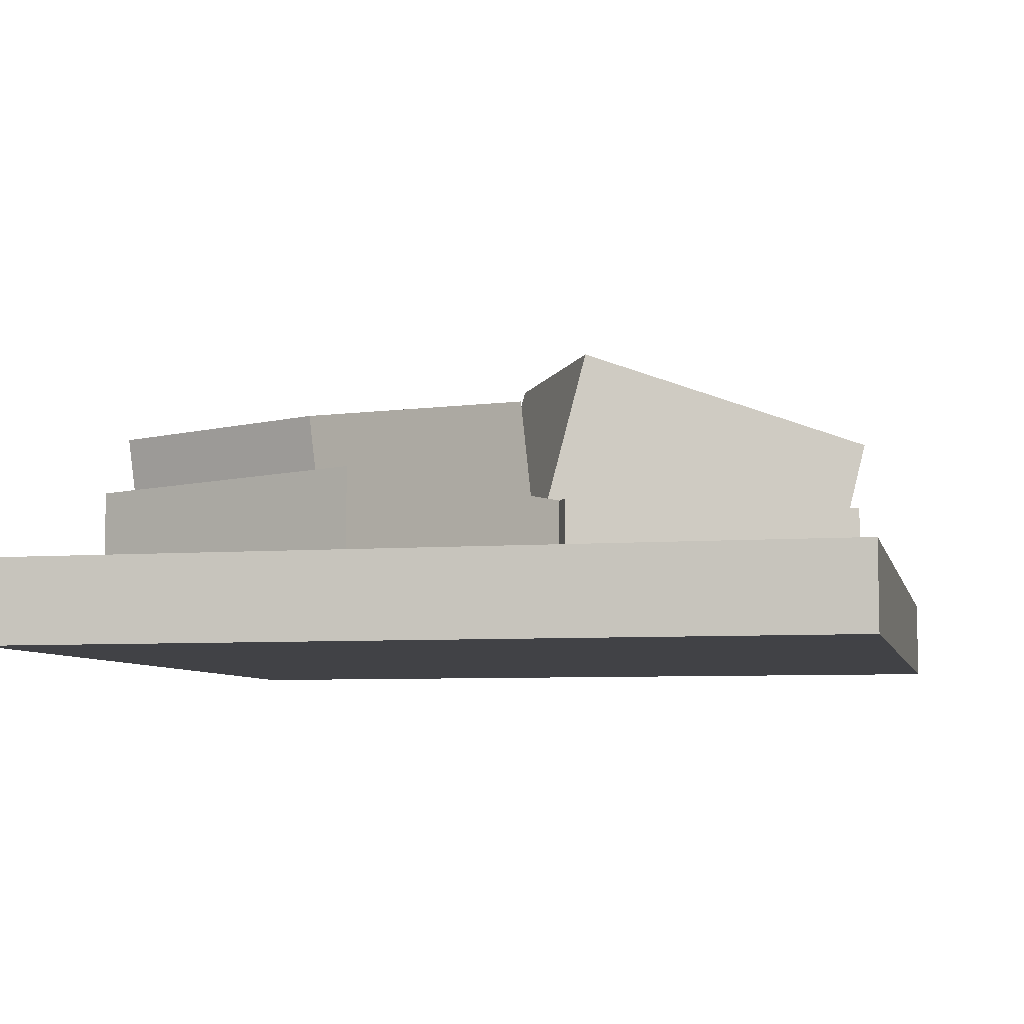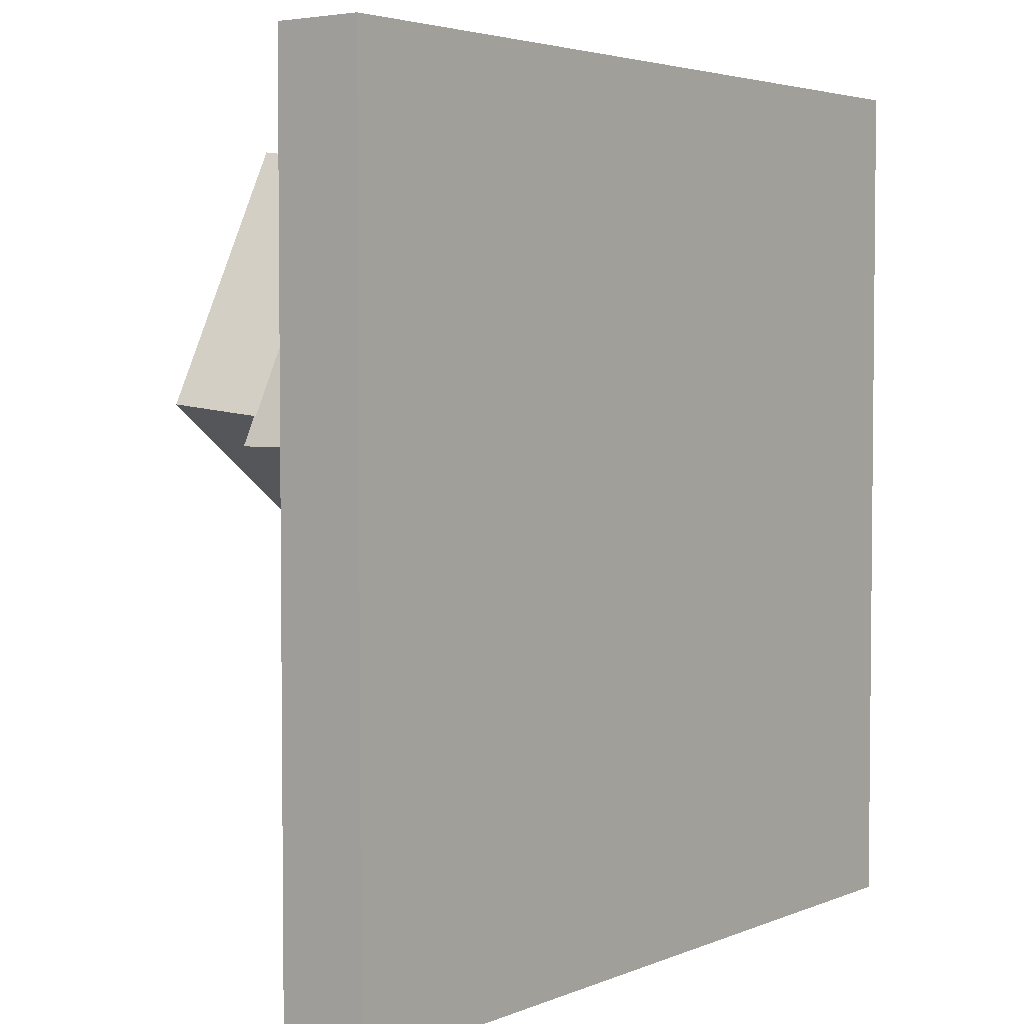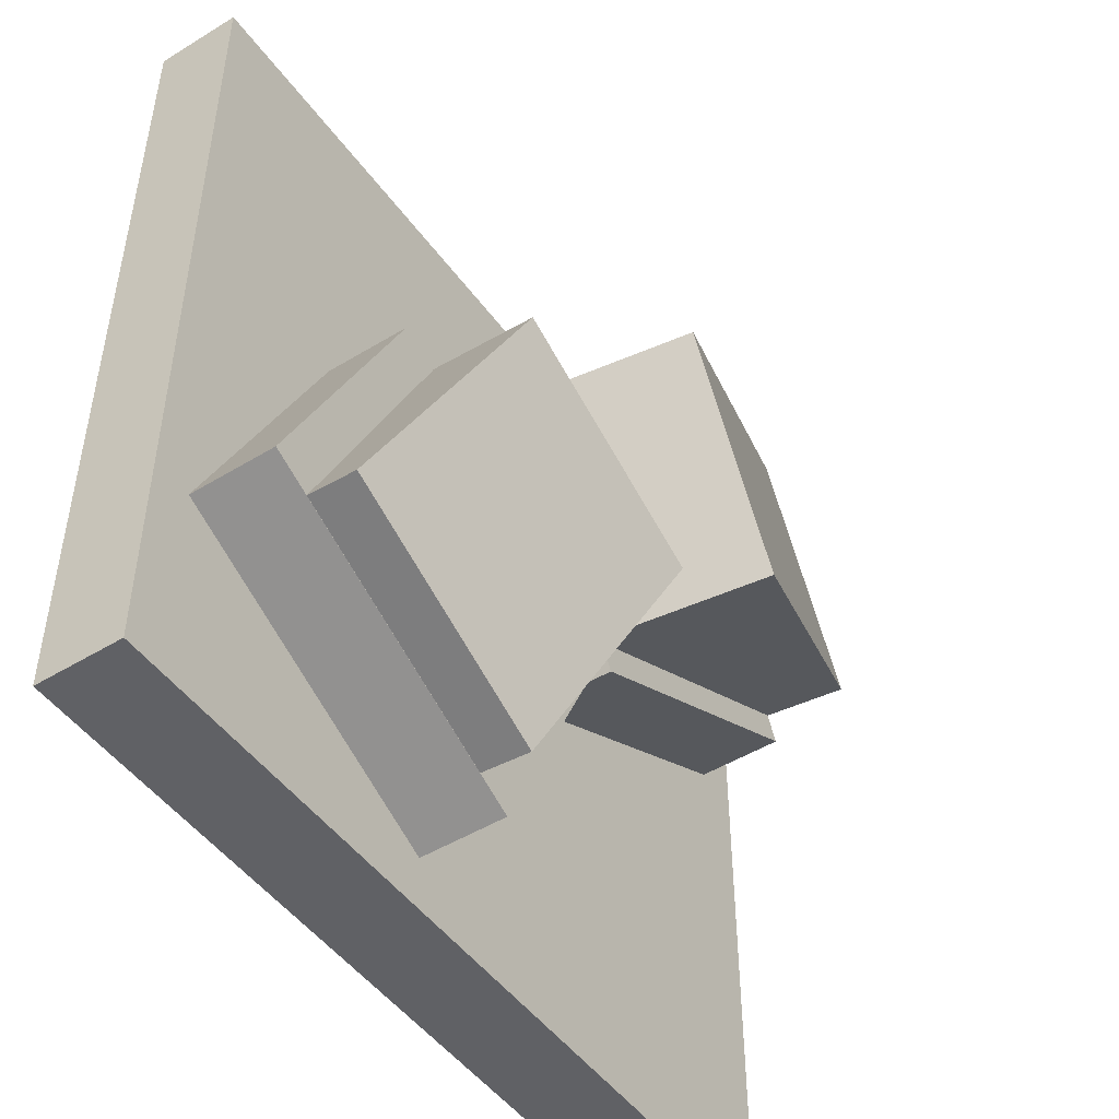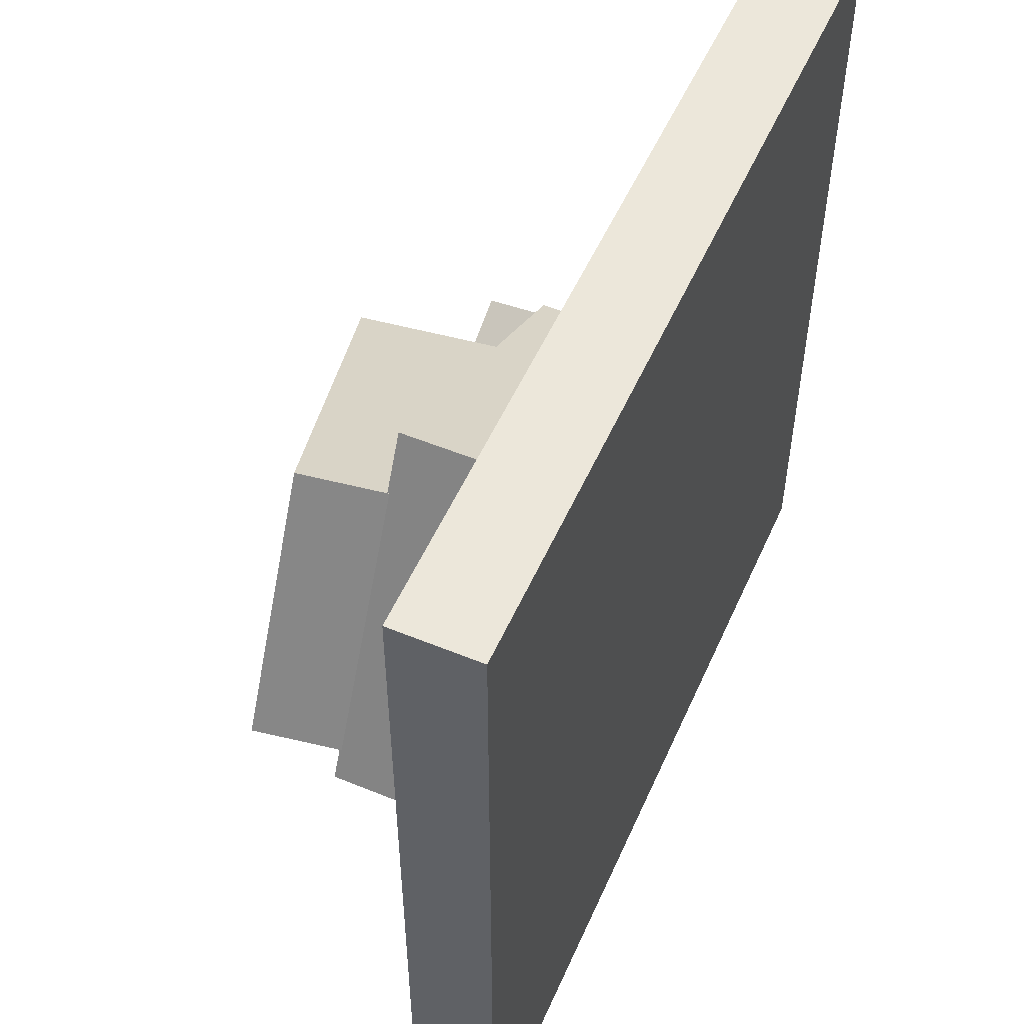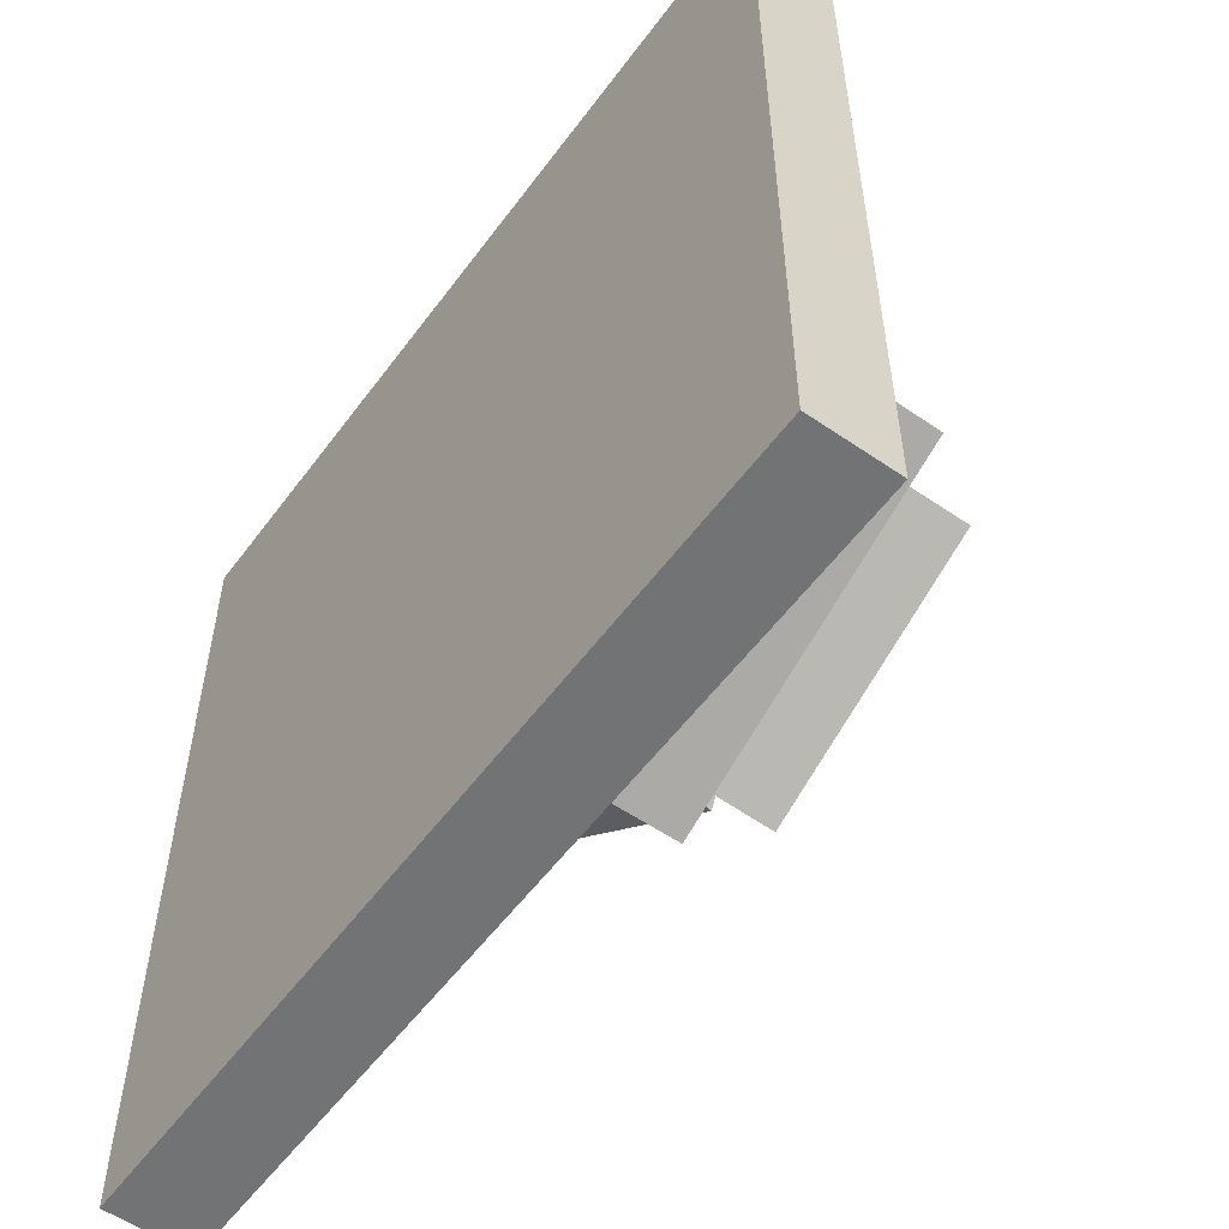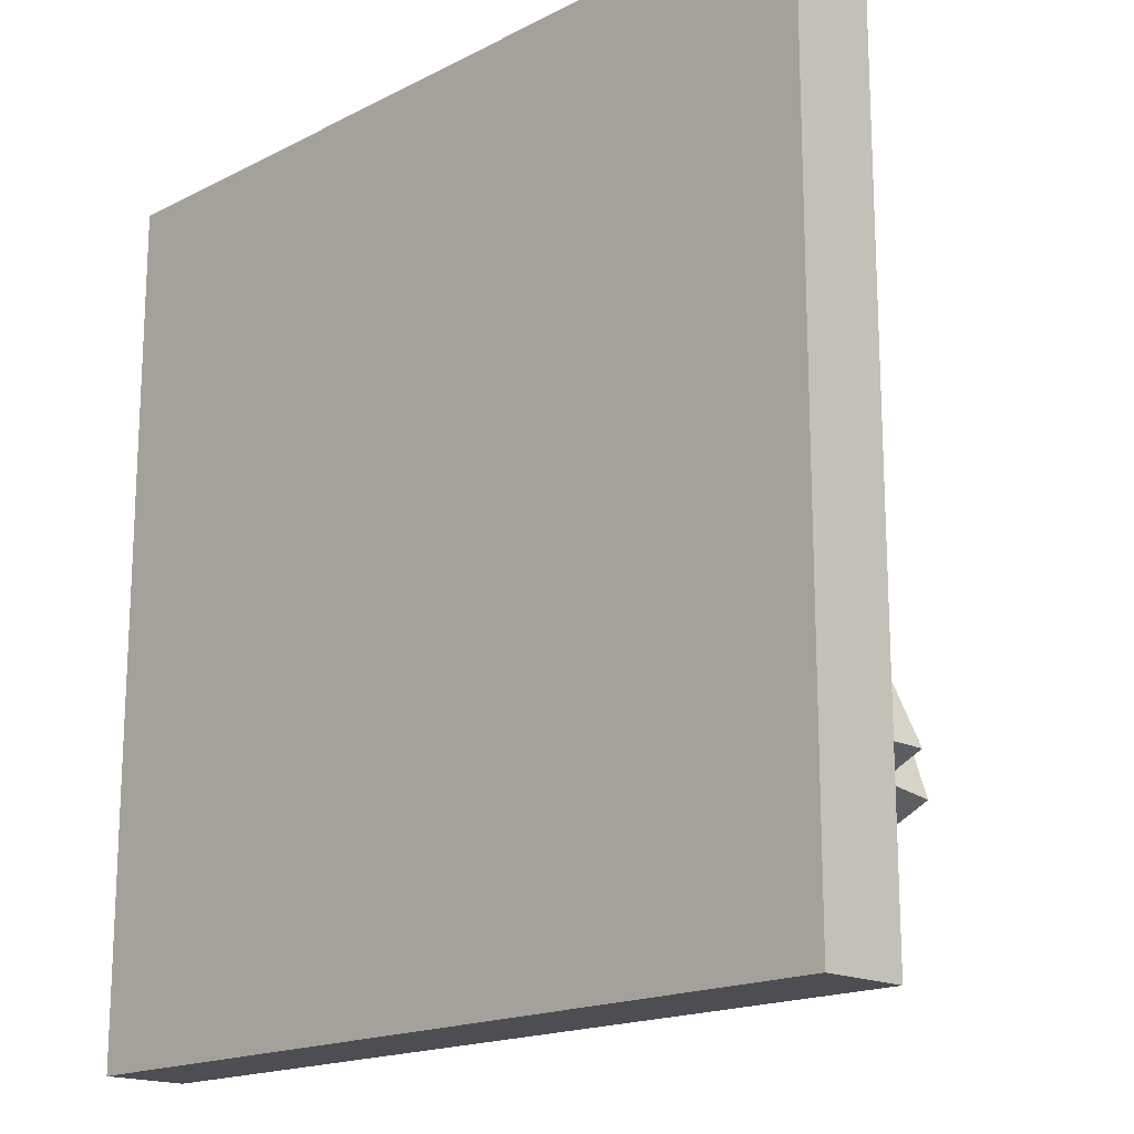
<metadata>
{"format":"obj","ext":"obj","renderer":"f3d","projection":"perspective","resolution":1024,"background":"white","views":[{"elev":-6.7,"azim":-167.2,"up":"+Y"},{"elev":3.7,"azim":-53.0,"up":"+Z"},{"elev":-48.3,"azim":124.3,"up":"+Z"},{"elev":53.3,"azim":-66.3,"up":"+Z"},{"elev":-55.7,"azim":54.1,"up":"+Z"},{"elev":-17.3,"azim":45.5,"up":"+Z"}]}
</metadata>
<code>
o cube.550
v 0.8125 -0 0.1875
v 0.1875 -0 0.1875
v 0.1875 0.0625 0.1875
v 0.8125 0.0625 0.1875
v 0.8125 0 0.8125
v 0.8125 0.0625 0.8125
v 0.1875 0 0.8125
v 0.1875 0.0625 0.8125
f 1 2 3 4
f 5 1 4 6
f 7 5 6 8
f 2 7 8 3
f 8 6 4 3
f 2 1 5 7
o cube.551
v 0.4613 0.1244 0.4551
v 0.2471 0.05971 0.5666
v 0.2184 0.1805 0.5816
v 0.4326 0.2452 0.4701
v 0.5478 0.1244 0.6214
v 0.5191 0.2452 0.6364
v 0.3336 0.05971 0.7329
v 0.3049 0.1805 0.7479
f 9 10 11 12
f 13 9 12 14
f 15 13 14 16
f 10 15 16 11
f 16 14 12 11
f 10 9 13 15
o cube.552
v 0.4439 0.0625 0.4403
v 0.2221 0.0625 0.5558
v 0.2221 0.125 0.5558
v 0.4439 0.125 0.4403
v 0.5593 0.0625 0.6621
v 0.5593 0.125 0.6621
v 0.3375 0.0625 0.7775
v 0.3375 0.125 0.7775
f 17 18 19 20
f 21 17 20 22
f 23 21 22 24
f 18 23 24 19
f 24 22 20 19
f 18 17 21 23
o cube.553
v 0.6774 0.0625 0.5572
v 0.783 0.0625 0.3306
v 0.783 0.125 0.3306
v 0.6774 0.125 0.5572
v 0.4508 0.0625 0.4515
v 0.4508 0.125 0.4515
v 0.5564 0.0625 0.2249
v 0.5564 0.125 0.2249
f 25 26 27 28
f 29 25 28 30
f 31 29 30 32
f 26 31 32 27
f 32 30 28 27
f 26 25 29 31
o cube.554
v 0.6432 0.08308 0.5539
v 0.7473 0.03967 0.3307
v 0.7565 0.1628 0.3111
v 0.6524 0.2062 0.5342
v 0.4733 0.08308 0.4746
v 0.4825 0.2062 0.455
v 0.5773 0.03967 0.2515
v 0.5865 0.1628 0.2318
f 33 34 35 36
f 37 33 36 38
f 39 37 38 40
f 34 39 40 35
f 40 38 36 35
f 34 33 37 39

</code>
